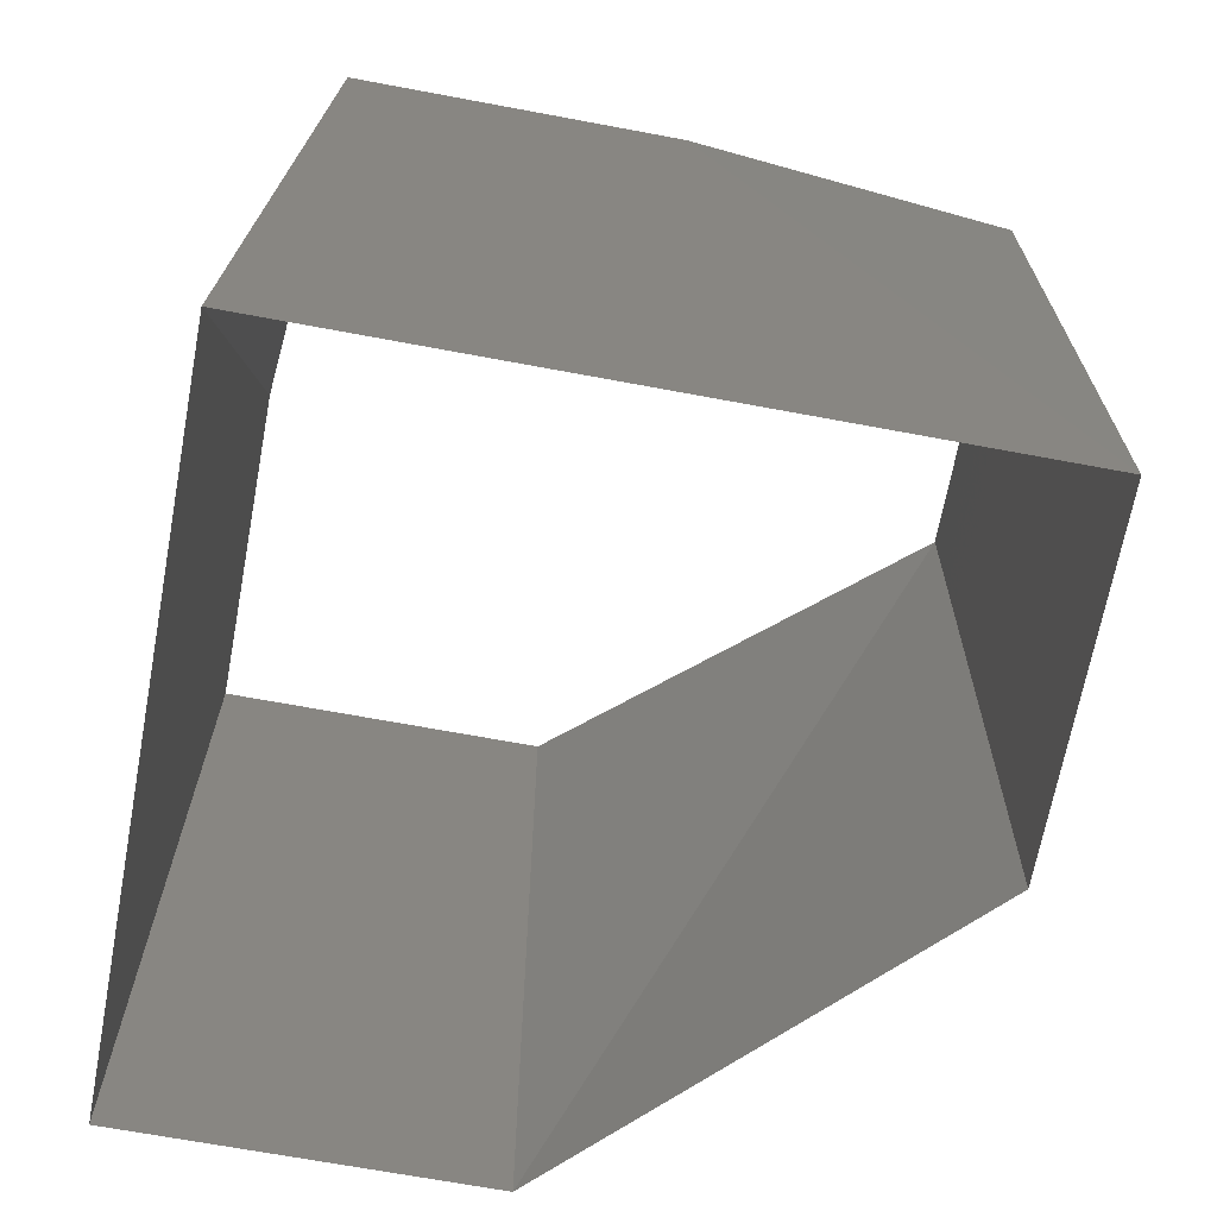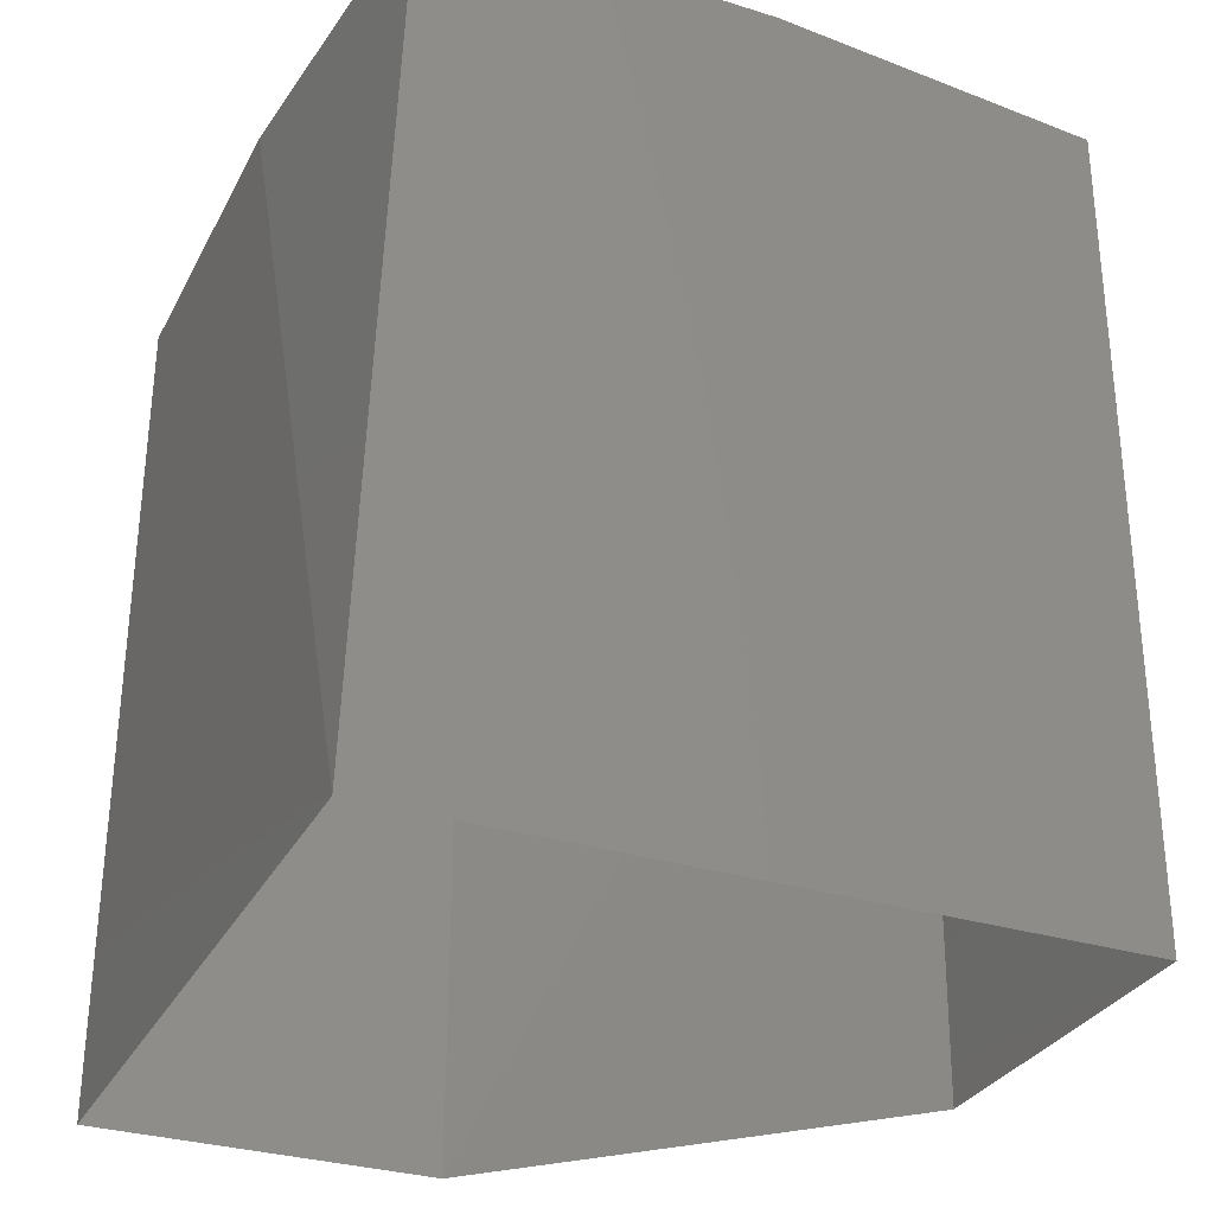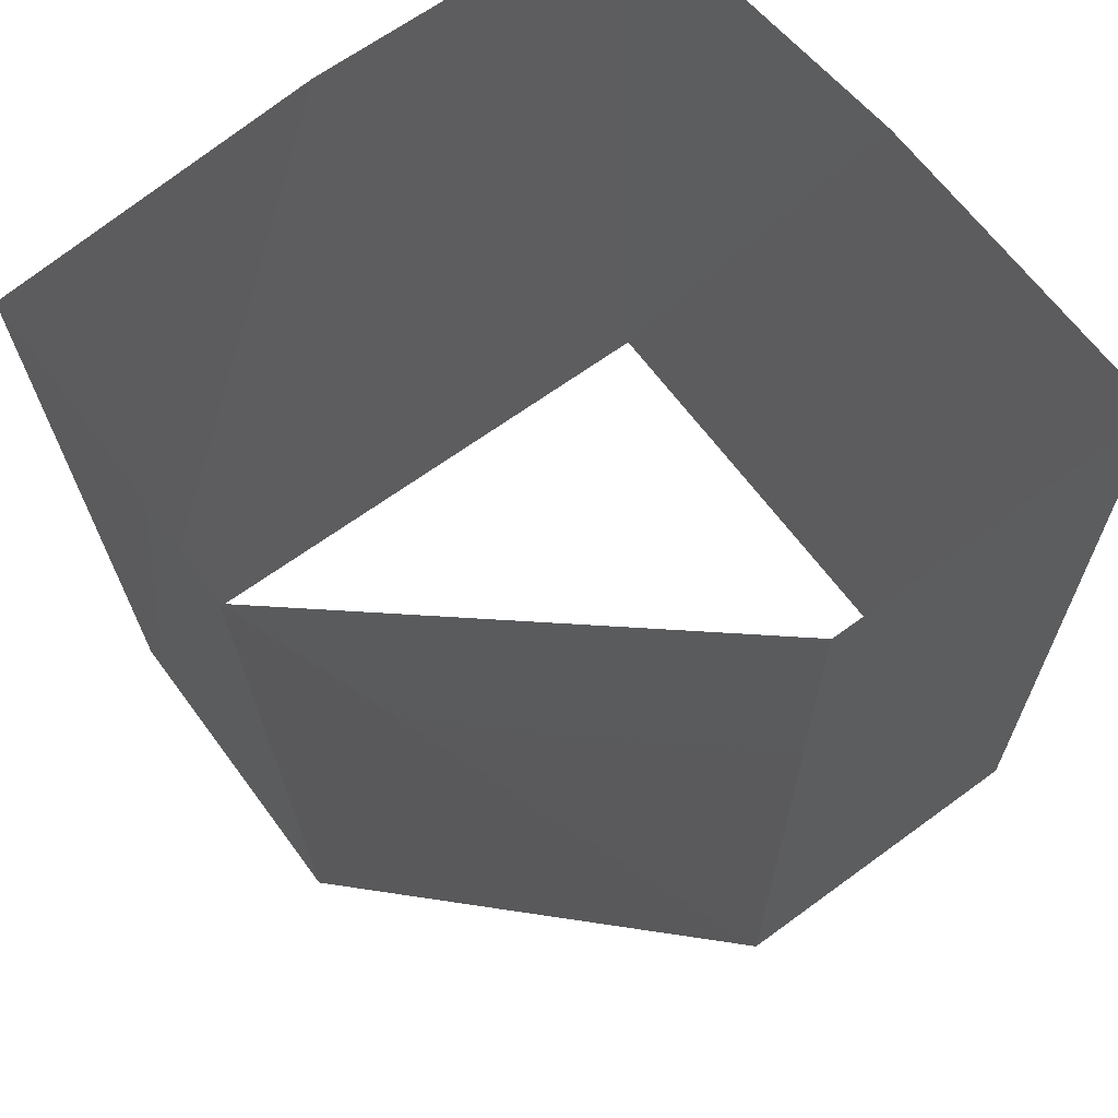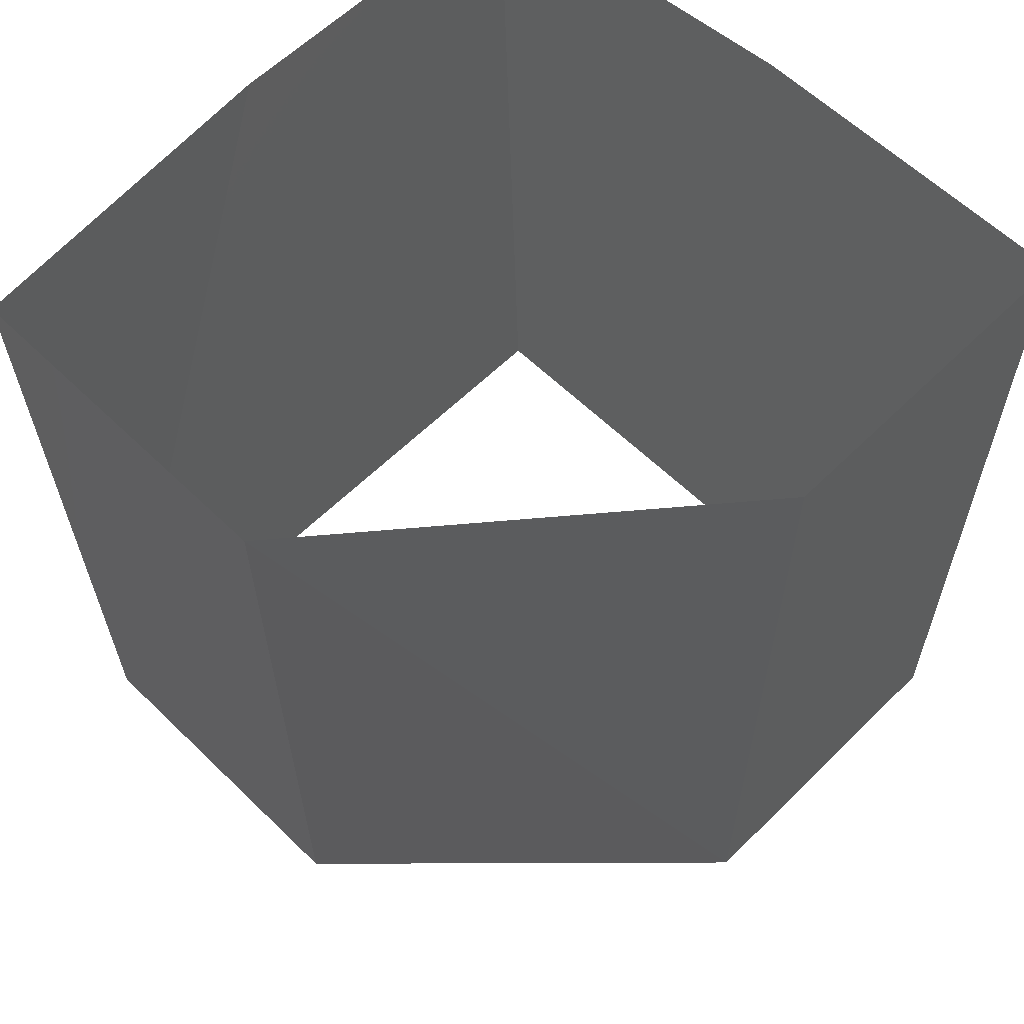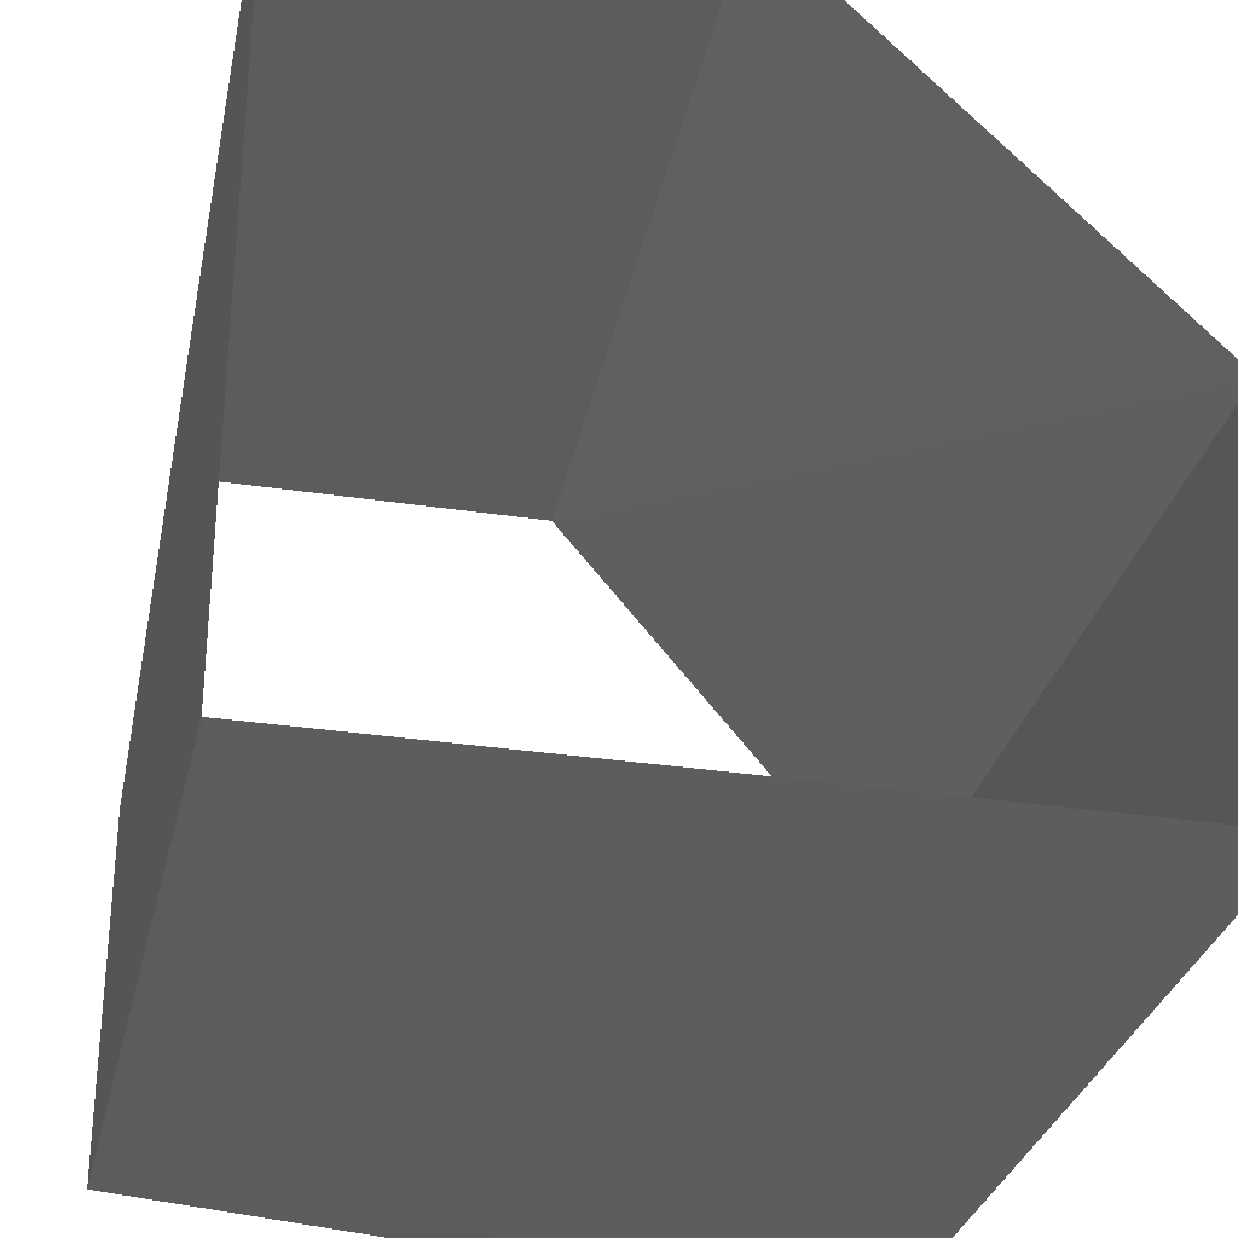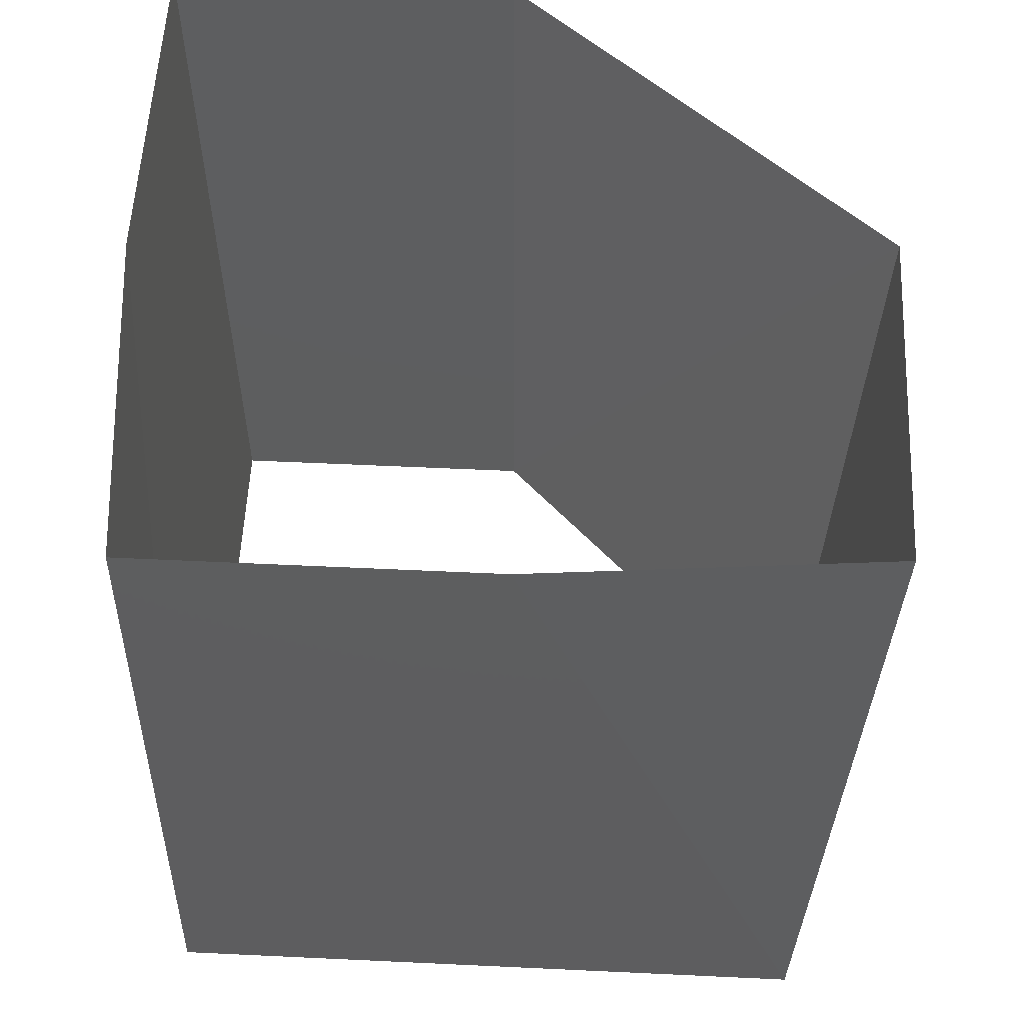
<metadata>
{"format":"stl","ext":"stl","renderer":"f3d","projection":"perspective","resolution":1024,"background":"white","views":[{"elev":-68.1,"azim":79.4,"up":"+Z"},{"elev":-31.2,"azim":66.2,"up":"+Z"},{"elev":65.2,"azim":-126.4,"up":"+Z"},{"elev":60.1,"azim":-135.2,"up":"+Z"},{"elev":-30.6,"azim":167.5,"up":"+Y"},{"elev":56.9,"azim":92.8,"up":"+Z"}]}
</metadata>
<code>
# stl→obj: 14 verts, 14 faces
v 0 0 0
v 2 0 0
v 0 0 5
v 2 0 5
v 4 0 0
v 3.992 0.1743 5
v 4 2 0
v 3.992 2.174 5
v 4 4 0
v 3.818 4.167 5
v 2 4 0
v 1.818 4.167 5
v 0 2 0
v 0 2 5
f 1 2 3
f 3 2 4
f 2 5 4
f 4 5 6
f 5 7 6
f 6 7 8
f 7 9 8
f 8 9 10
f 9 11 10
f 10 11 12
f 11 13 12
f 12 13 14
f 13 1 14
f 14 1 3

</code>
